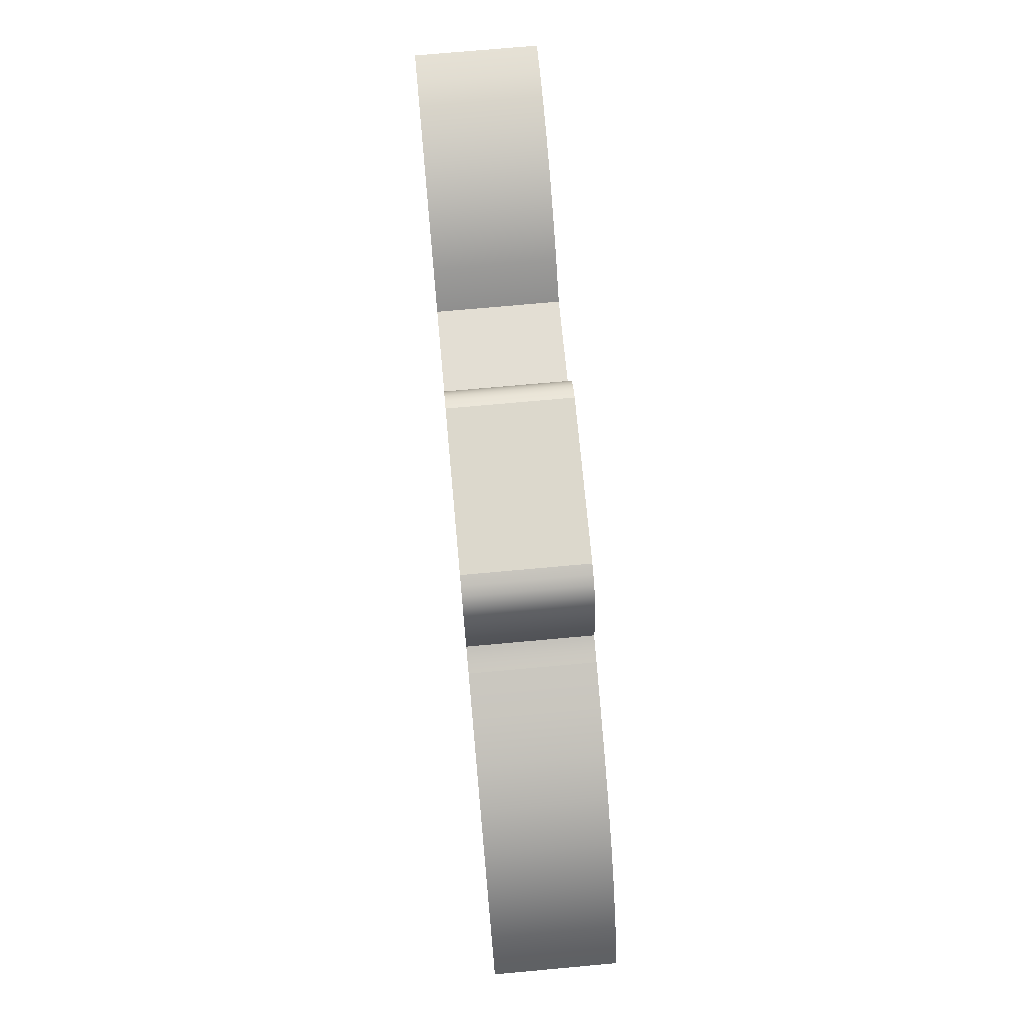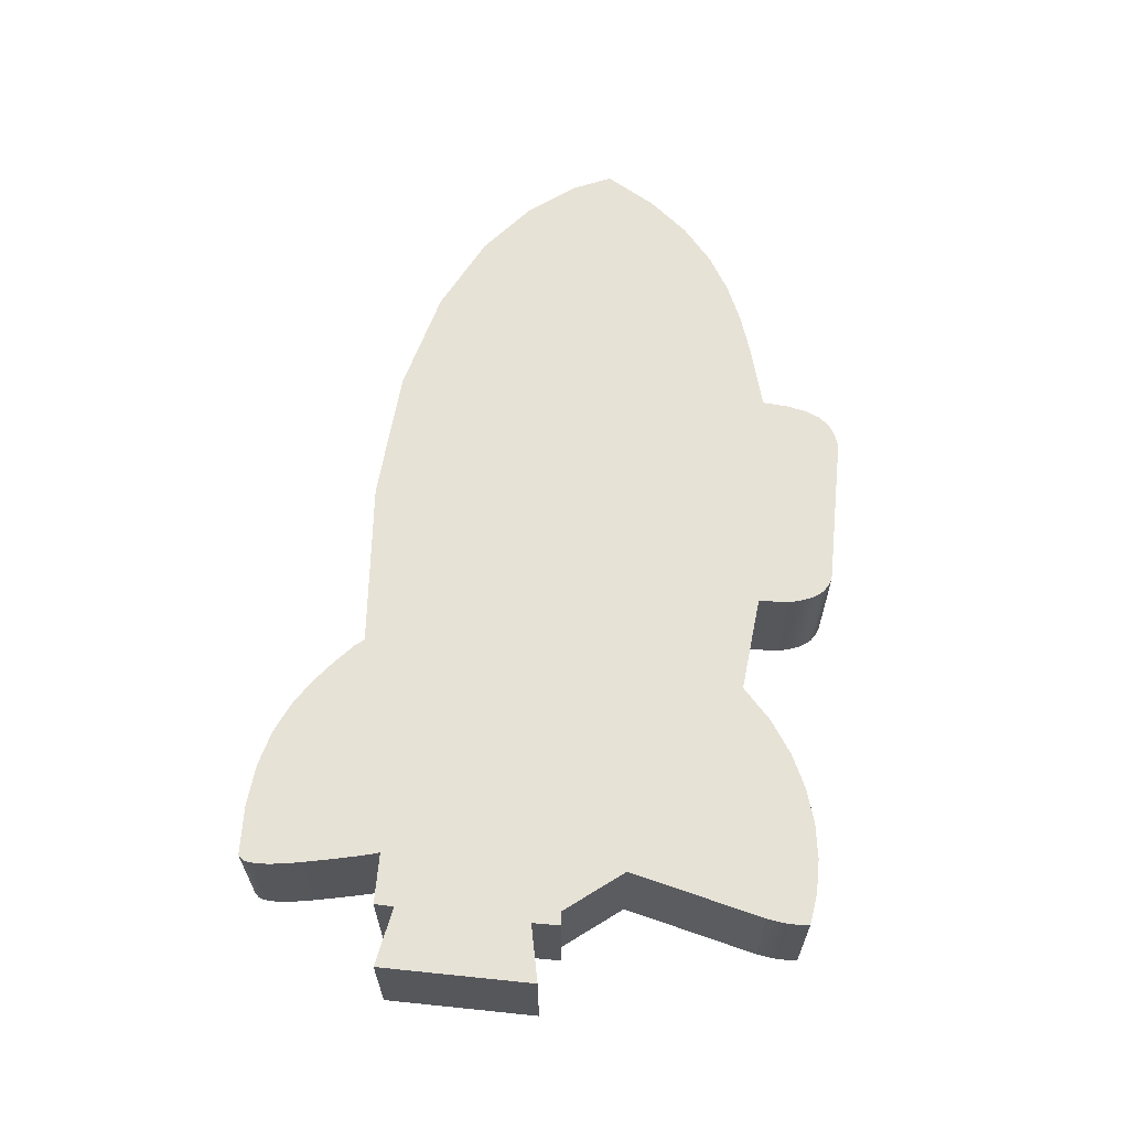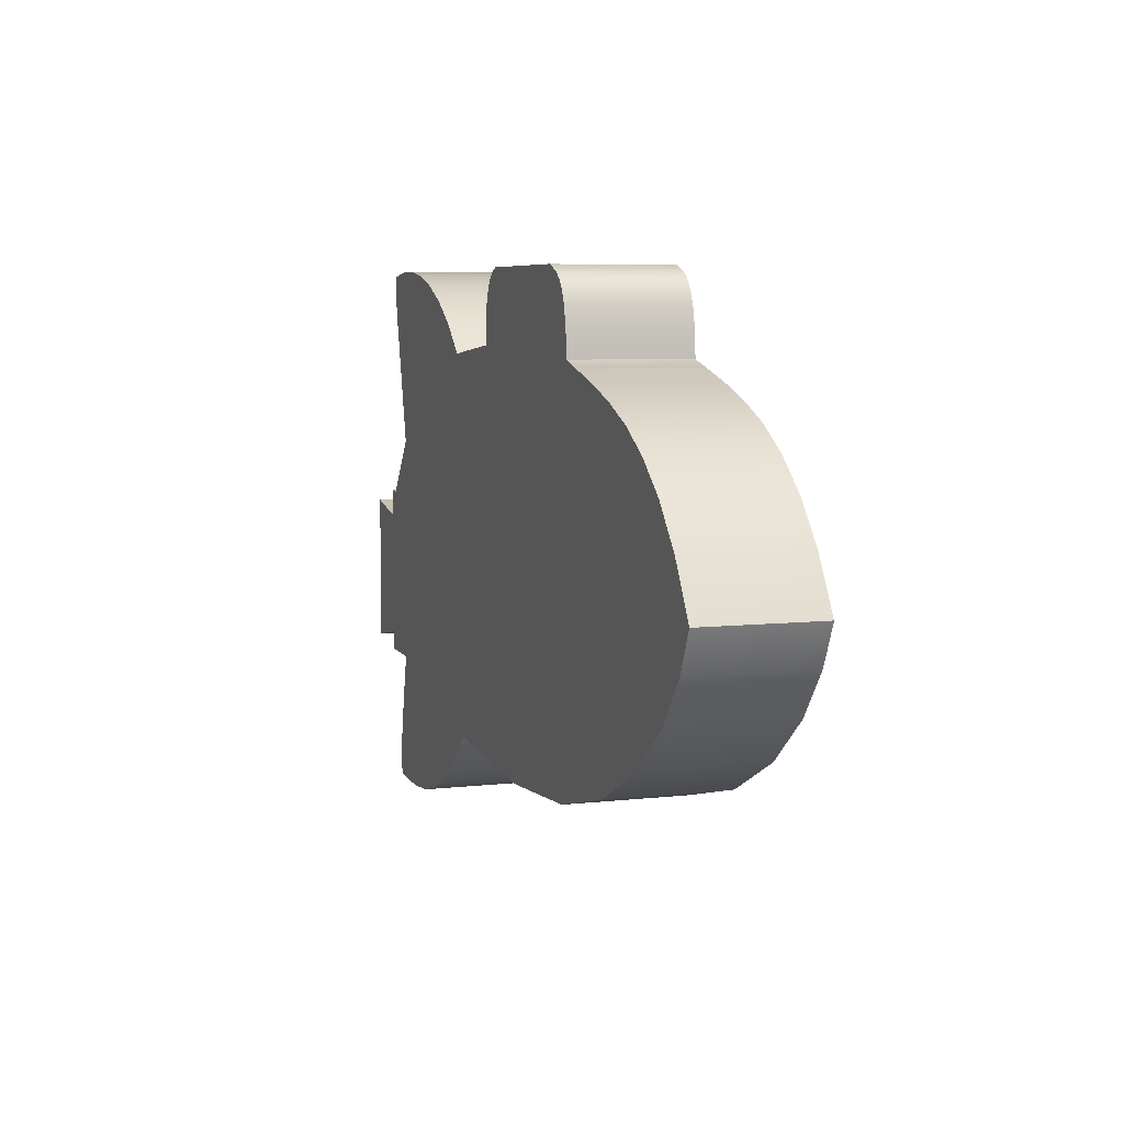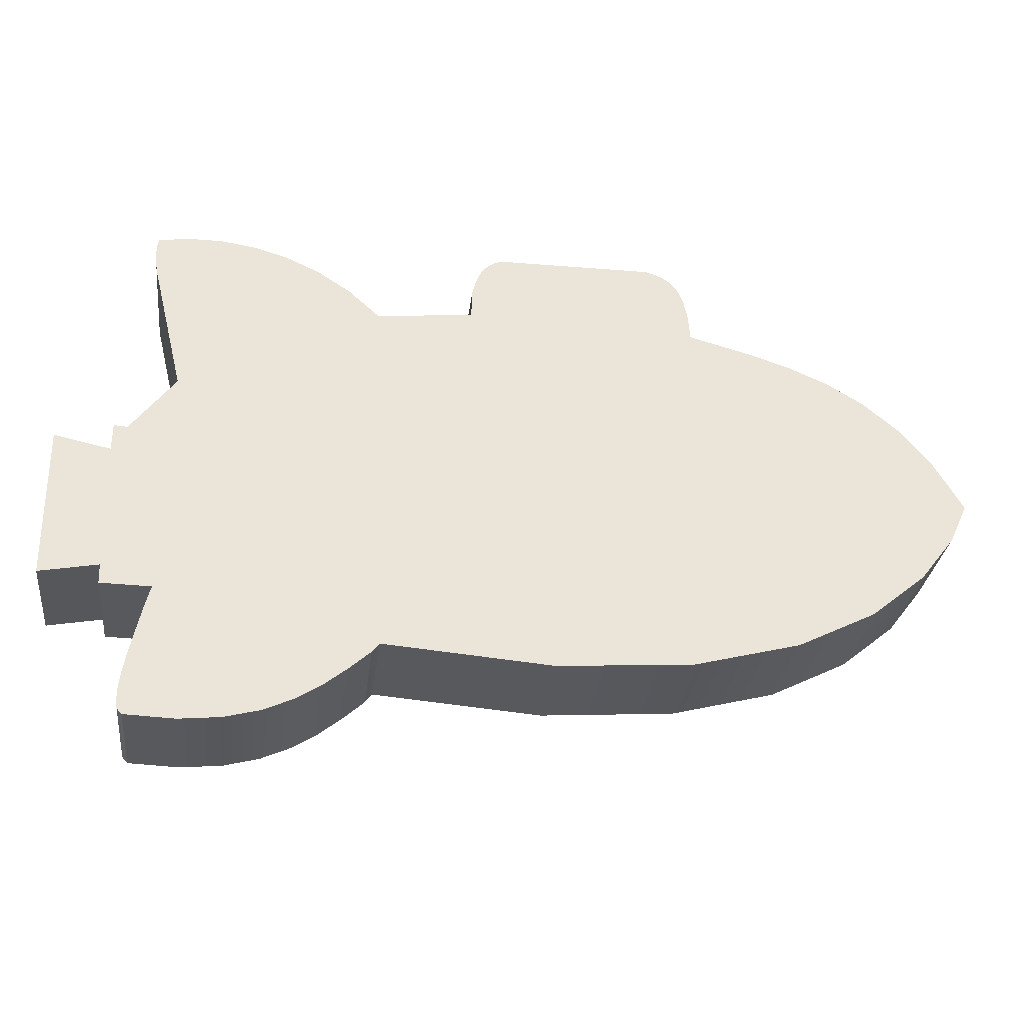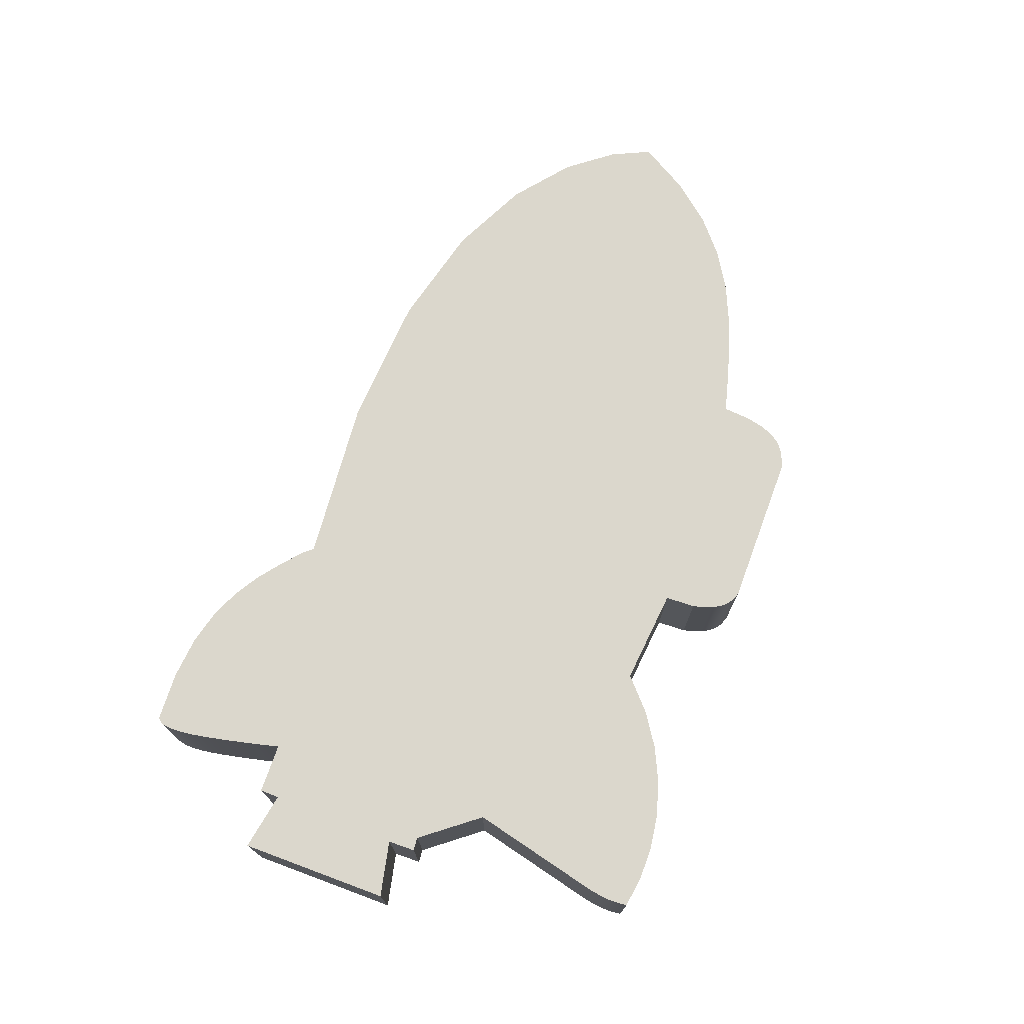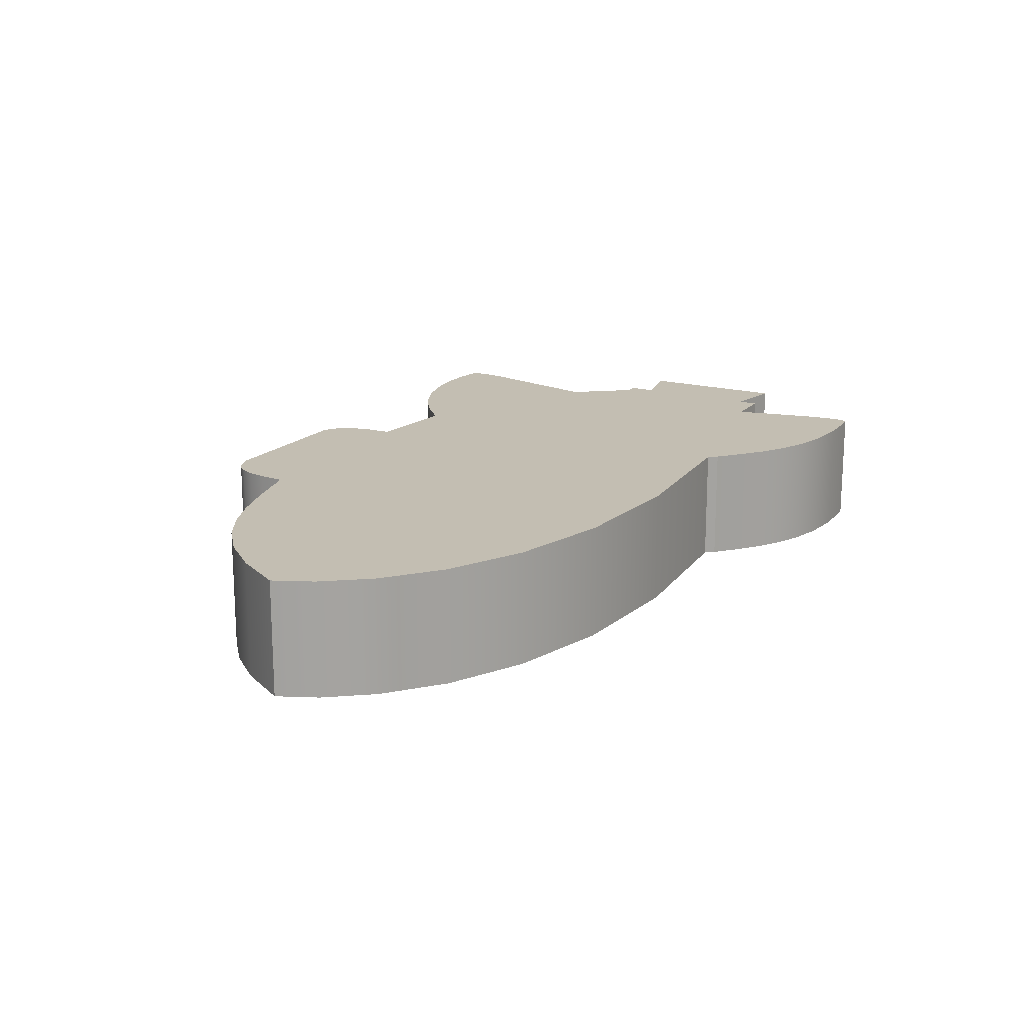
<metadata>
{"format":"obj","ext":"obj","renderer":"f3d","projection":"perspective","resolution":1024,"background":"white","views":[{"elev":72.8,"azim":84.8,"up":"+Z"},{"elev":62.9,"azim":-84.1,"up":"+Y"},{"elev":6.5,"azim":71.2,"up":"+Z"},{"elev":-29.7,"azim":-6.9,"up":"+Z"},{"elev":73.1,"azim":-69.7,"up":"+Y"},{"elev":17.3,"azim":118.9,"up":"+Y"}]}
</metadata>
<code>
v  25.77 4.8 -2.505
v  26.51 4.8 -0.8897
v  26.51 0 -0.8897
v  25.77 0 -2.505
v  24.35 4.8 -4.347
v  24.35 0 -4.347
v  22.1 4.8 -6.178
v  22.1 0 -6.178
v  18.9 4.8 -7.763
v  18.9 0 -7.763
v  14.59 4.8 -8.865
v  14.59 0 -8.865
v  9.026 4.8 -9.248
v  9.026 0 -9.248
v  2.076 4.8 -8.677
v  2.076 0 -8.677
v  2.029 4.8 -8.729
v  2.029 0 -8.729
v  1.984 4.8 -8.78
v  1.984 0 -8.78
v  1.941 4.8 -8.832
v  1.941 0 -8.832
v  1.899 4.8 -8.884
v  1.899 0 -8.884
v  1.857 4.8 -8.935
v  1.857 0 -8.935
v  1.817 4.8 -8.987
v  1.817 0 -8.987
v  1.776 4.8 -9.039
v  1.776 0 -9.039
v  0.8863 4.8 -9.817
v  0.8863 0 -9.817
v  -0.0589 4.8 -10.55
v  -0.0589 0 -10.55
v  -1.115 4.8 -11.21
v  -1.115 0 -11.21
v  -2.337 4.8 -11.74
v  -2.337 0 -11.74
v  -3.78 4.8 -12.11
v  -3.78 0 -12.11
v  -5.499 4.8 -12.27
v  -5.499 0 -12.27
v  -7.55 4.8 -12.19
v  -7.55 0 -12.19
v  -7.603 4.8 -12.14
v  -7.603 0 -12.14
v  -7.645 4.8 -12.09
v  -7.645 0 -12.09
v  -7.679 4.8 -12.05
v  -7.679 0 -12.05
v  -7.705 4.8 -12.02
v  -7.705 0 -12.02
v  -7.727 4.8 -11.99
v  -7.727 0 -11.99
v  -7.745 4.8 -11.96
v  -7.745 0 -11.96
v  -7.762 4.8 -11.94
v  -7.762 0 -11.94
v  -7.789 4.8 -11.75
v  -7.789 0 -11.75
v  -7.808 4.8 -11.54
v  -7.808 0 -11.54
v  -7.809 4.8 -11.28
v  -7.809 0 -11.28
v  -7.785 4.8 -10.94
v  -7.785 0 -10.94
v  -7.727 4.8 -10.49
v  -7.727 0 -10.49
v  -7.627 4.8 -9.907
v  -7.627 0 -9.907
v  -7.475 4.8 -9.168
v  -7.475 0 -9.168
v  -7.314 4.8 -8.439
v  -7.314 0 -8.439
v  -7.189 4.8 -7.885
v  -7.189 0 -7.885
v  -7.093 4.8 -7.477
v  -7.093 0 -7.477
v  -7.02 4.8 -7.186
v  -7.02 0 -7.186
v  -6.964 4.8 -6.983
v  -6.964 0 -6.983
v  -6.921 4.8 -6.838
v  -6.921 0 -6.838
v  -6.883 4.8 -6.723
v  -6.883 0 -6.723
v  -8.96 4.8 -6.688
v  -8.96 0 -6.688
v  -8.979 4.8 -5.885
v  -8.979 0 -5.885
v  -11.39 4.8 -6.325
v  -11.39 0 -6.325
v  -11.39 4.8 -0.0878
v  -11.39 0 -0.0878
v  -9.08 4.8 -0.5845
v  -9.08 0 -0.5845
v  -9.061 4.8 0.5427
v  -9.061 0 0.5427
v  -8.507 4.8 0.5045
v  -8.507 0 0.5045
v  -6.673 4.8 2.874
v  -6.673 0 2.874
v  -7.994 4.8 8.361
v  -7.994 0 8.361
v  -8.03 4.8 8.577
v  -8.03 0 8.577
v  -8.062 4.8 8.796
v  -8.062 0 8.796
v  -8.088 4.8 9.02
v  -8.088 0 9.02
v  -8.103 4.8 9.252
v  -8.103 0 9.252
v  -8.104 4.8 9.495
v  -8.104 0 9.495
v  -8.088 4.8 9.751
v  -8.088 0 9.751
v  -8.051 4.8 10.02
v  -8.051 0 10.02
v  -6.77 4.8 10.21
v  -6.77 0 10.21
v  -5.405 4.8 10.21
v  -5.405 0 10.21
v  -3.99 4.8 10.01
v  -3.99 0 10.01
v  -2.557 4.8 9.587
v  -2.557 0 9.587
v  -1.139 4.8 8.93
v  -1.139 0 8.93
v  0.2288 4.8 8.023
v  0.2288 0 8.023
v  1.515 4.8 6.851
v  1.515 0 6.851
v  5.496 4.8 7.248
v  5.496 0 7.248
v  5.545 4.8 8.484
v  5.545 0 8.484
v  5.629 4.8 8.805
v  5.629 0 8.805
v  5.726 4.8 9.115
v  5.726 0 9.115
v  5.846 4.8 9.408
v  5.846 0 9.408
v  6.003 4.8 9.672
v  6.003 0 9.672
v  6.209 4.8 9.9
v  6.209 0 9.9
v  6.474 4.8 10.08
v  6.474 0 10.08
v  6.812 4.8 10.21
v  6.812 0 10.21
v  13.23 4.8 10.21
v  13.23 0 10.21
v  13.61 4.8 10.1
v  13.61 0 10.1
v  13.97 4.8 9.937
v  13.97 0 9.937
v  14.31 4.8 9.688
v  14.31 0 9.688
v  14.6 4.8 9.304
v  14.6 0 9.304
v  14.84 4.8 8.741
v  14.84 0 8.741
v  15.01 4.8 7.955
v  15.01 0 7.955
v  15.09 4.8 6.901
v  15.09 0 6.901
v  15.23 4.8 6.852
v  15.23 0 6.852
v  15.37 4.8 6.807
v  15.37 0 6.807
v  15.5 4.8 6.765
v  15.5 0 6.765
v  15.64 4.8 6.727
v  15.64 0 6.727
v  15.78 4.8 6.69
v  15.78 0 6.69
v  15.92 4.8 6.655
v  15.92 0 6.655
v  16.06 4.8 6.62
v  16.06 0 6.62
v  17.72 4.8 6.157
v  17.72 0 6.157
v  19.36 4.8 5.617
v  19.36 0 5.617
v  20.96 4.8 4.926
v  20.96 0 4.926
v  22.49 4.8 4.005
v  22.49 0 4.005
v  23.94 4.8 2.78
v  23.94 0 2.78
v  25.29 4.8 1.174
v  25.29 0 1.174
g first
f 1 2 3 4
f 5 1 4 6
f 7 5 6 8
f 9 7 8 10
f 11 9 10 12
f 13 11 12 14
f 15 13 14 16
f 17 15 16 18
f 19 17 18 20
f 21 19 20 22
f 23 21 22 24
f 25 23 24 26
f 27 25 26 28
f 29 27 28 30
f 31 29 30 32
f 33 31 32 34
f 35 33 34 36
f 37 35 36 38
f 39 37 38 40
f 41 39 40 42
f 43 41 42 44
f 45 43 44 46
f 47 45 46 48
f 49 47 48 50
f 51 49 50 52
f 53 51 52 54
f 55 53 54 56
f 57 55 56 58
f 59 57 58 60
f 61 59 60 62
f 63 61 62 64
f 65 63 64 66
f 67 65 66 68
f 69 67 68 70
f 71 69 70 72
f 73 71 72 74
f 75 73 74 76
f 77 75 76 78
f 79 77 78 80
f 81 79 80 82
f 83 81 82 84
f 85 83 84 86
f 87 85 86 88
f 89 87 88 90
f 91 89 90 92
f 93 91 92 94
f 95 93 94 96
f 97 95 96 98
f 99 97 98 100
f 101 99 100 102
f 103 101 102 104
f 105 103 104 106
f 107 105 106 108
f 109 107 108 110
f 111 109 110 112
f 113 111 112 114
f 115 113 114 116
f 117 115 116 118
f 119 117 118 120
f 121 119 120 122
f 123 121 122 124
f 125 123 124 126
f 127 125 126 128
f 129 127 128 130
f 131 129 130 132
f 133 131 132 134
f 135 133 134 136
f 137 135 136 138
f 139 137 138 140
f 141 139 140 142
f 143 141 142 144
f 145 143 144 146
f 147 145 146 148
f 149 147 148 150
f 151 149 150 152
f 153 151 152 154
f 155 153 154 156
f 157 155 156 158
f 159 157 158 160
f 161 159 160 162
f 163 161 162 164
f 165 163 164 166
f 167 165 166 168
f 169 167 168 170
f 171 169 170 172
f 173 171 172 174
f 175 173 174 176
f 177 175 176 178
f 179 177 178 180
f 181 179 180 182
f 183 181 182 184
f 185 183 184 186
f 187 185 186 188
f 189 187 188 190
f 191 189 190 192
f 2 191 192 3
f 4 3 192 6
f 6 192 190 8
f 8 190 188 10
f 10 188 186 184
f 10 184 182 12
f 12 182 180 178
f 14 12 178 176
f 14 176 174 172
f 14 172 170 168
f 14 168 166 16
f 16 166 164 162
f 16 162 160 158
f 16 158 156 154
f 16 154 152 150
f 16 150 148 146
f 146 144 142 140
f 146 140 138 136
f 146 136 134 16
f 18 16 134 20
f 22 20 134 24
f 26 24 134 28
f 30 28 134 32
f 34 32 134 36
f 120 118 116 114
f 120 114 112 110
f 120 110 108 106
f 122 120 106 104
f 122 104 102 124
f 126 124 102 128
f 130 128 102 132
f 100 98 96 86
f 96 94 92 90
f 90 88 86 96
f 102 100 86 132
f 134 132 86 36
f 36 86 84 82
f 36 82 80 78
f 38 36 78 76
f 38 76 74 40
f 40 74 72 42
f 42 72 70 68
f 42 68 66 64
f 42 64 62 60
f 42 60 58 56
f 42 56 54 52
f 42 52 50 48
f 42 48 46 44
f 41 43 45 47
f 41 47 49 51
f 41 51 53 55
f 41 55 57 59
f 41 59 61 63
f 41 63 65 67
f 41 67 69 71
f 85 87 89 95
f 91 93 95 89
f 95 97 99 85
f 85 99 101 131
f 115 117 119 113
f 111 113 119 109
f 107 109 119 105
f 105 119 121 103
f 101 103 121 123
f 101 123 125 127
f 101 127 129 131
f 85 131 133 35
f 141 143 145 139
f 137 139 145 135
f 133 135 145 15
f 191 2 1 5
f 189 191 5 7
f 187 189 7 9
f 185 187 9 183
f 181 183 9 11
f 179 181 11 177
f 177 11 13 175
f 173 175 13 171
f 169 171 13 167
f 165 167 13 15
f 163 165 15 161
f 159 161 15 157
f 155 157 15 153
f 151 153 15 149
f 147 149 15 145
f 133 15 17 19
f 133 19 21 23
f 133 23 25 27
f 133 27 29 31
f 133 31 33 35
f 83 85 35 81
f 79 81 35 77
f 77 35 37 75
f 73 75 37 39
f 71 73 39 41

</code>
